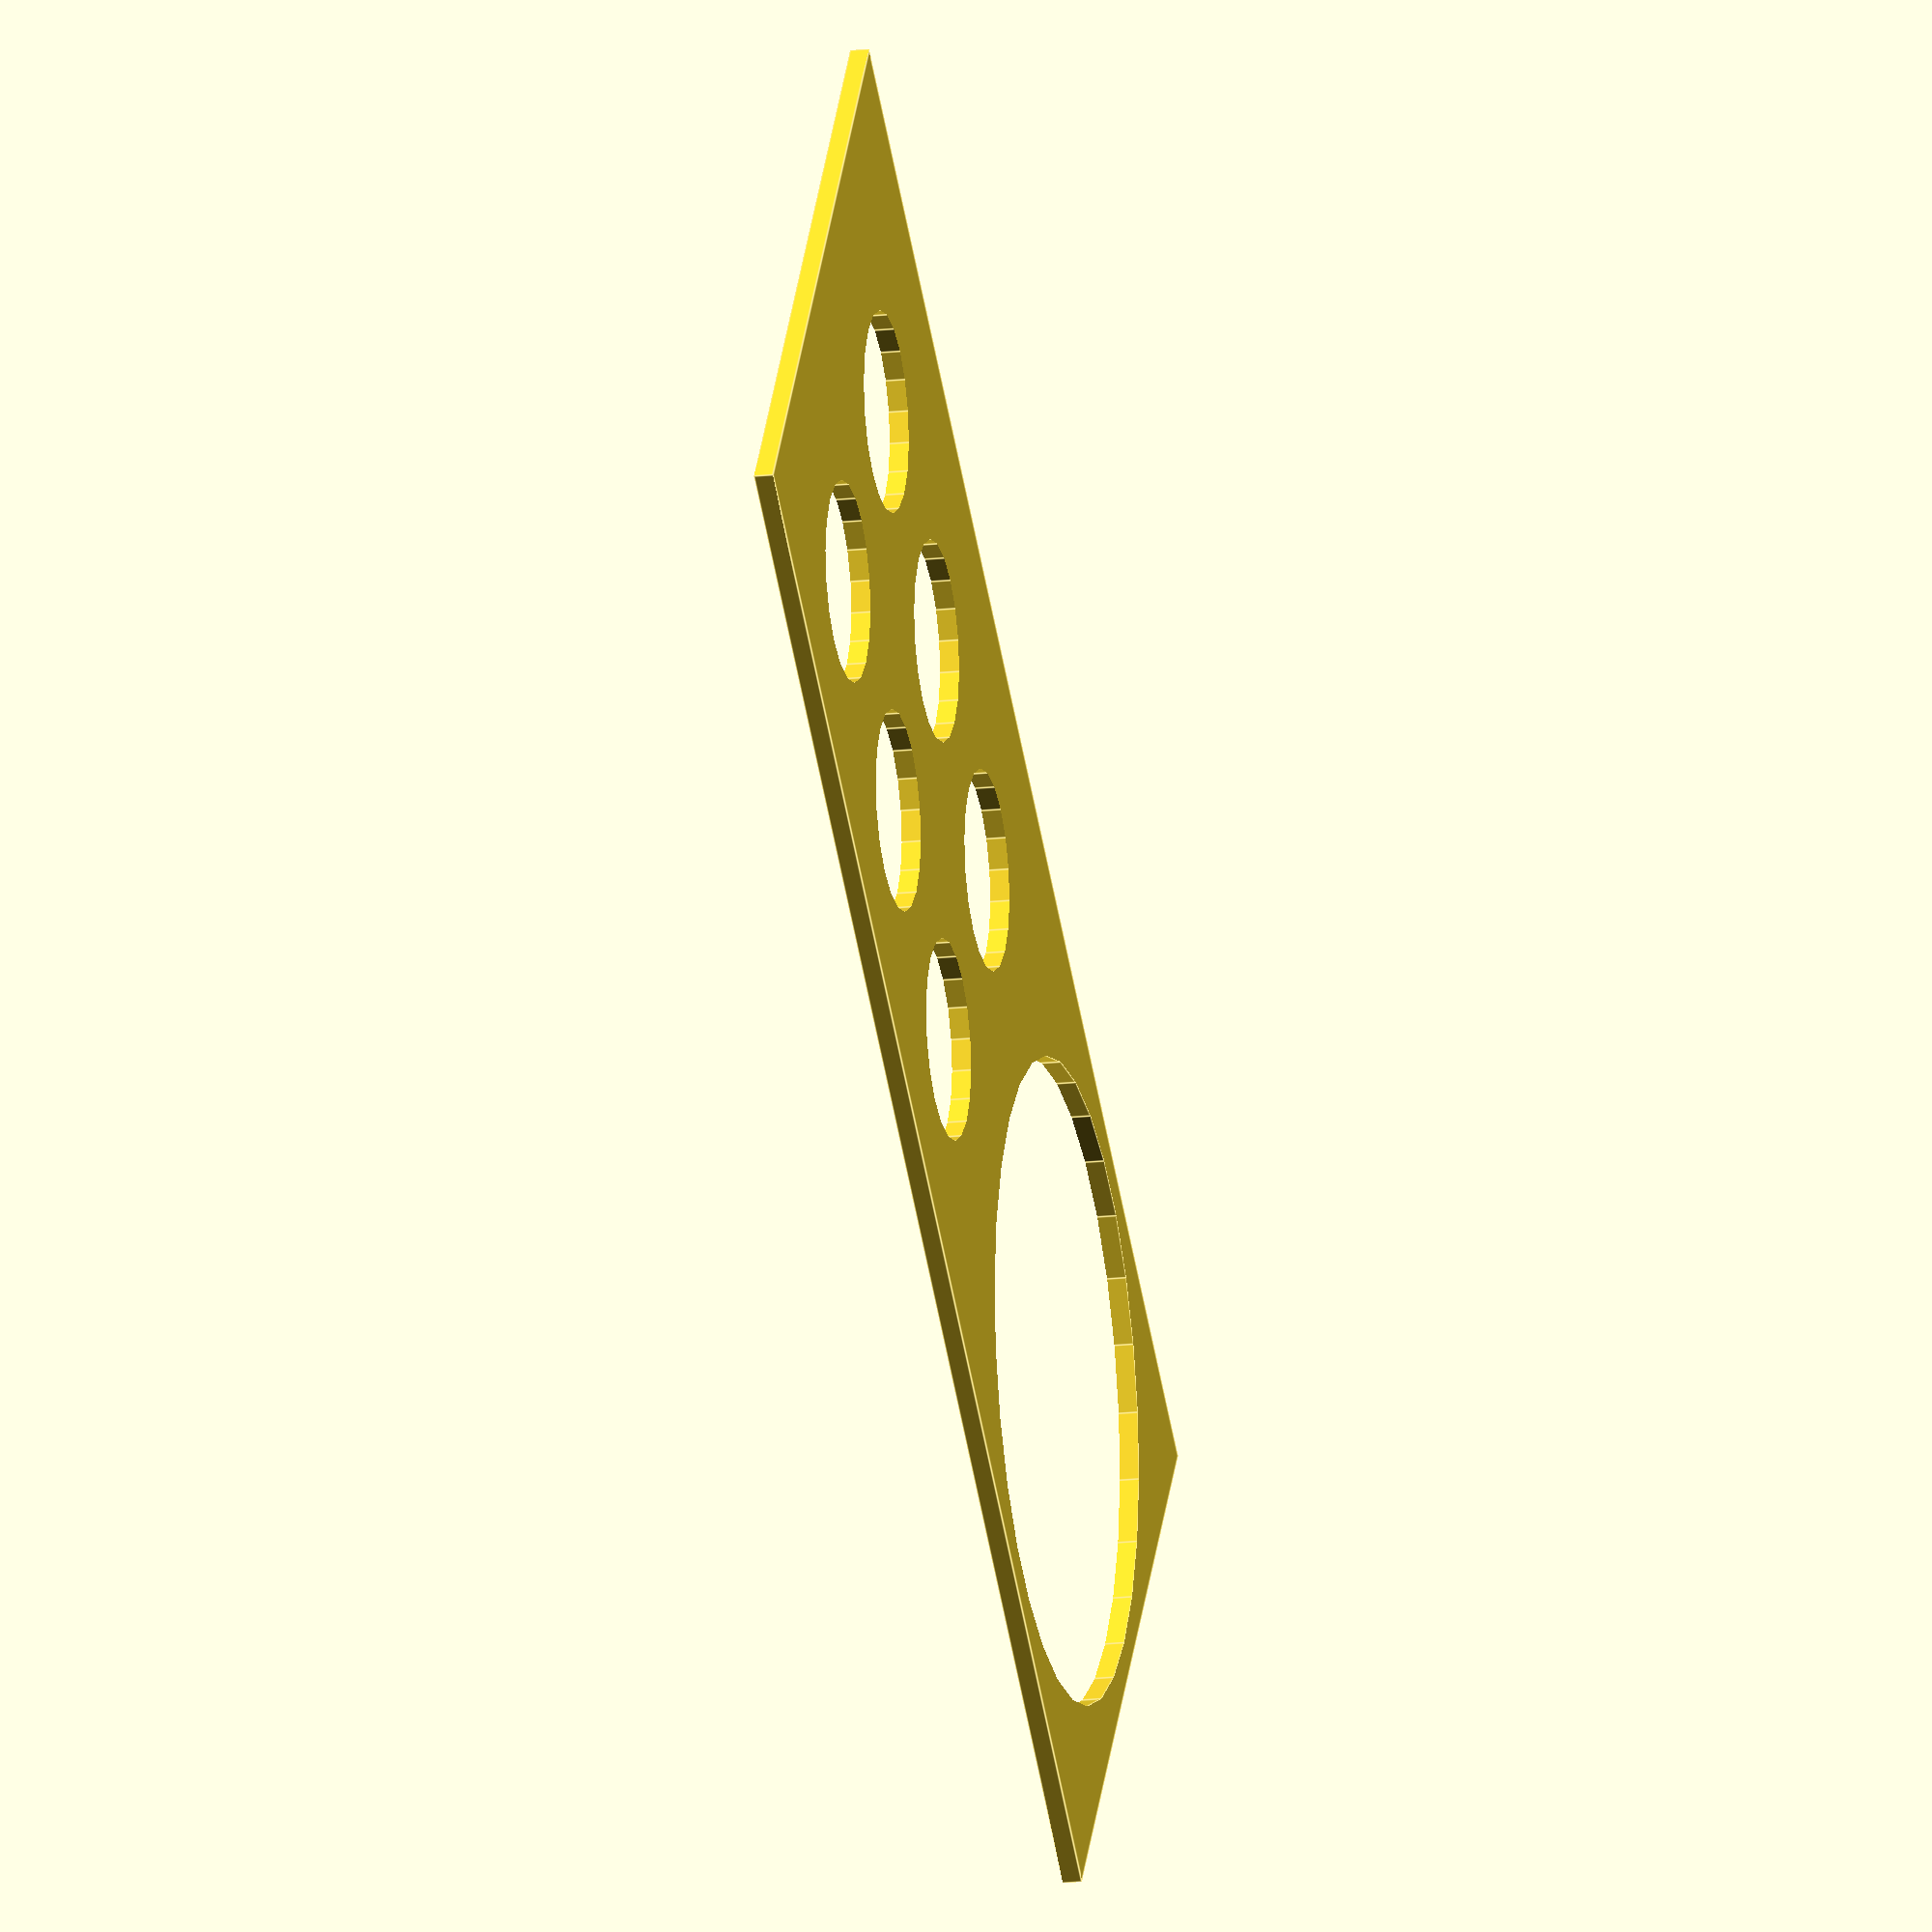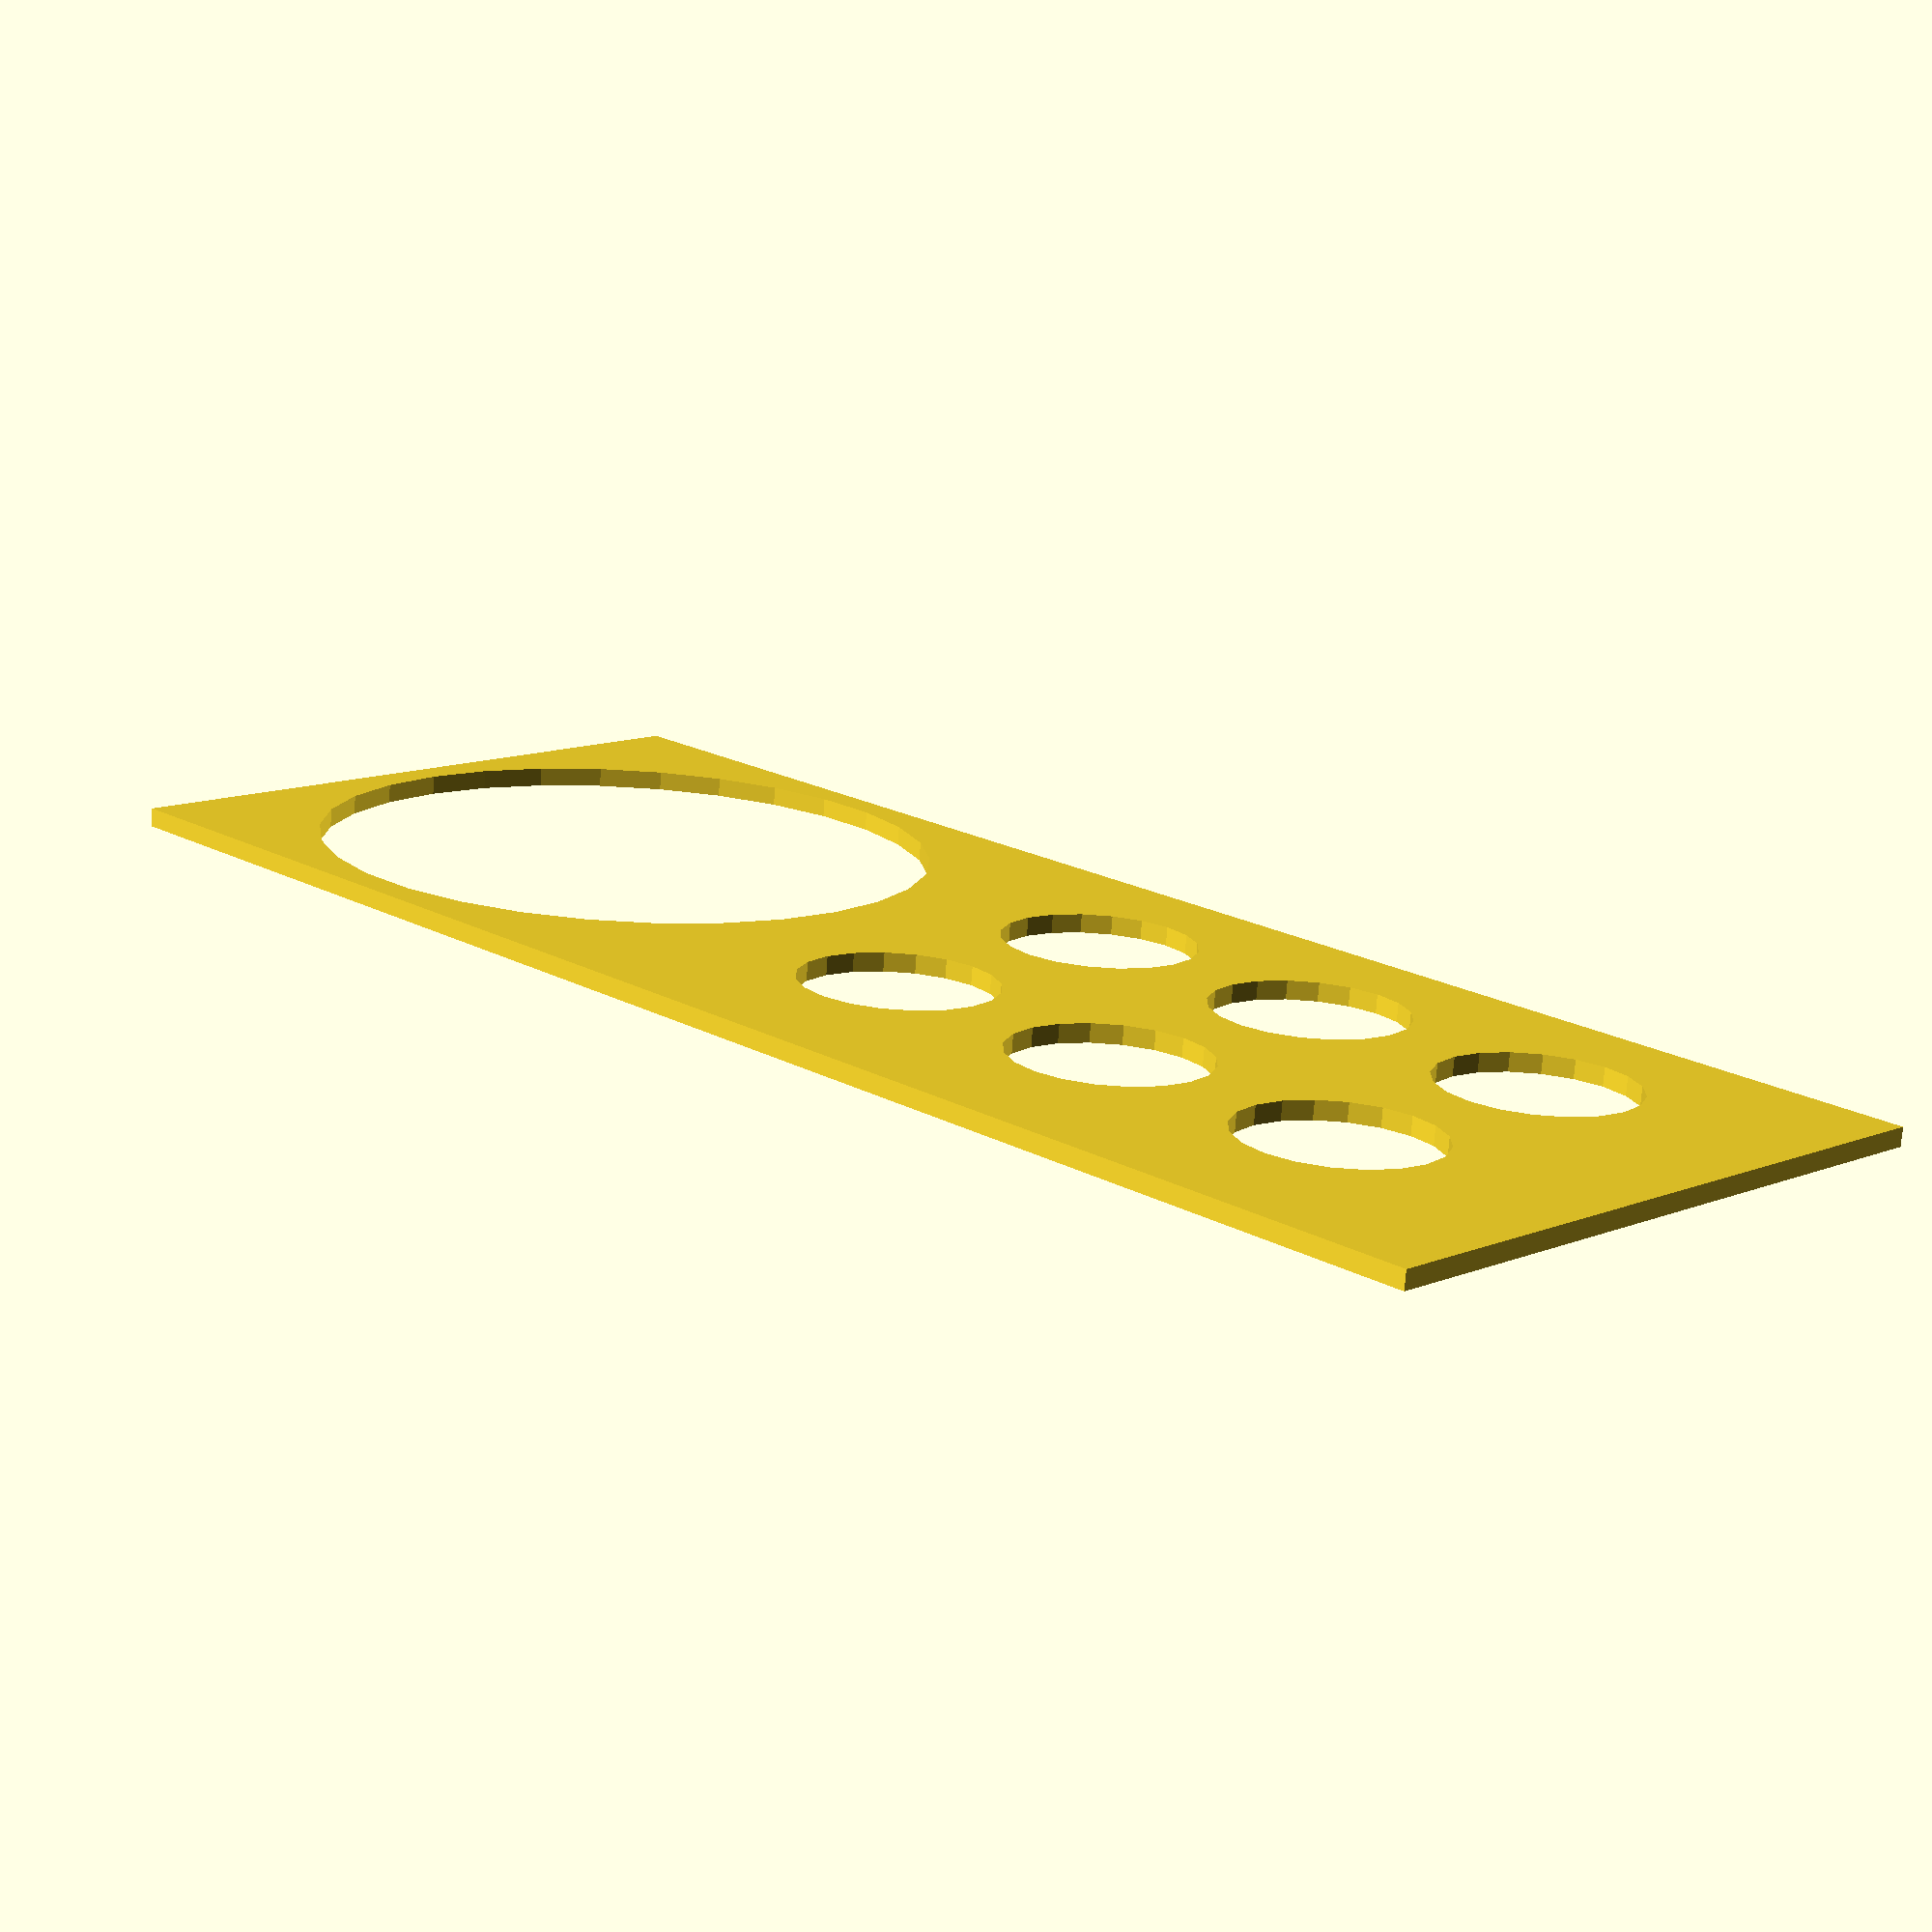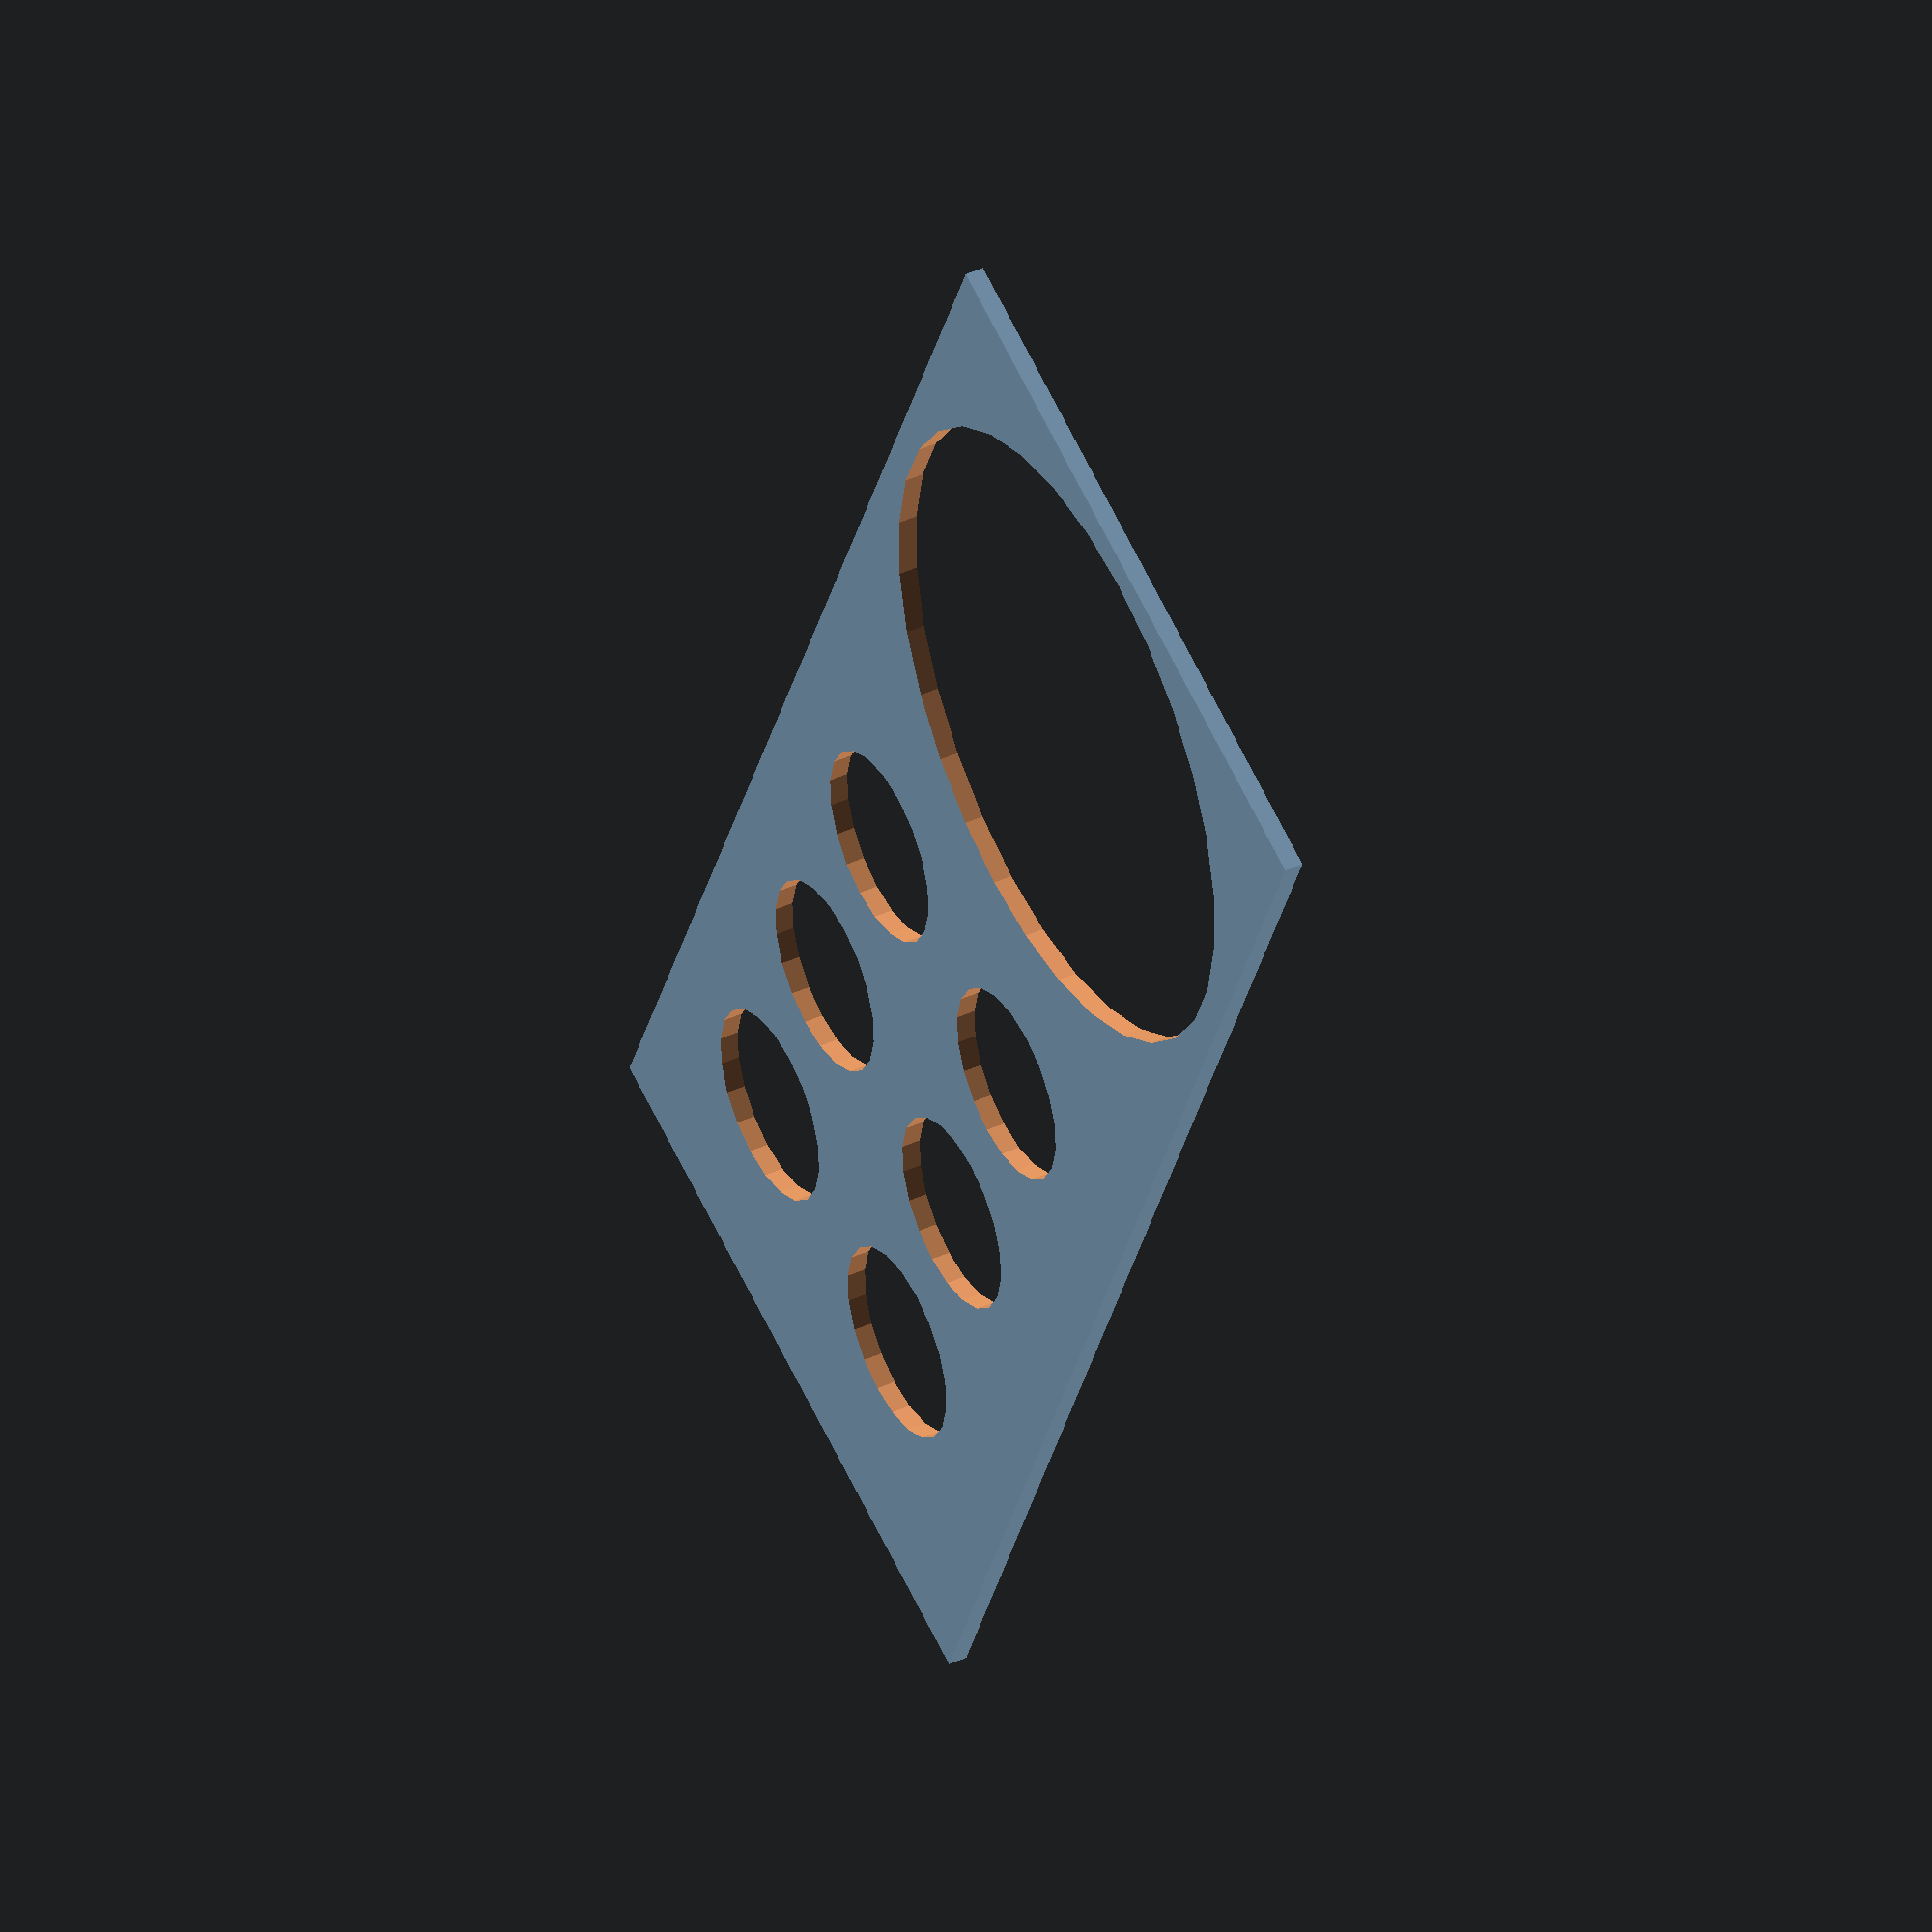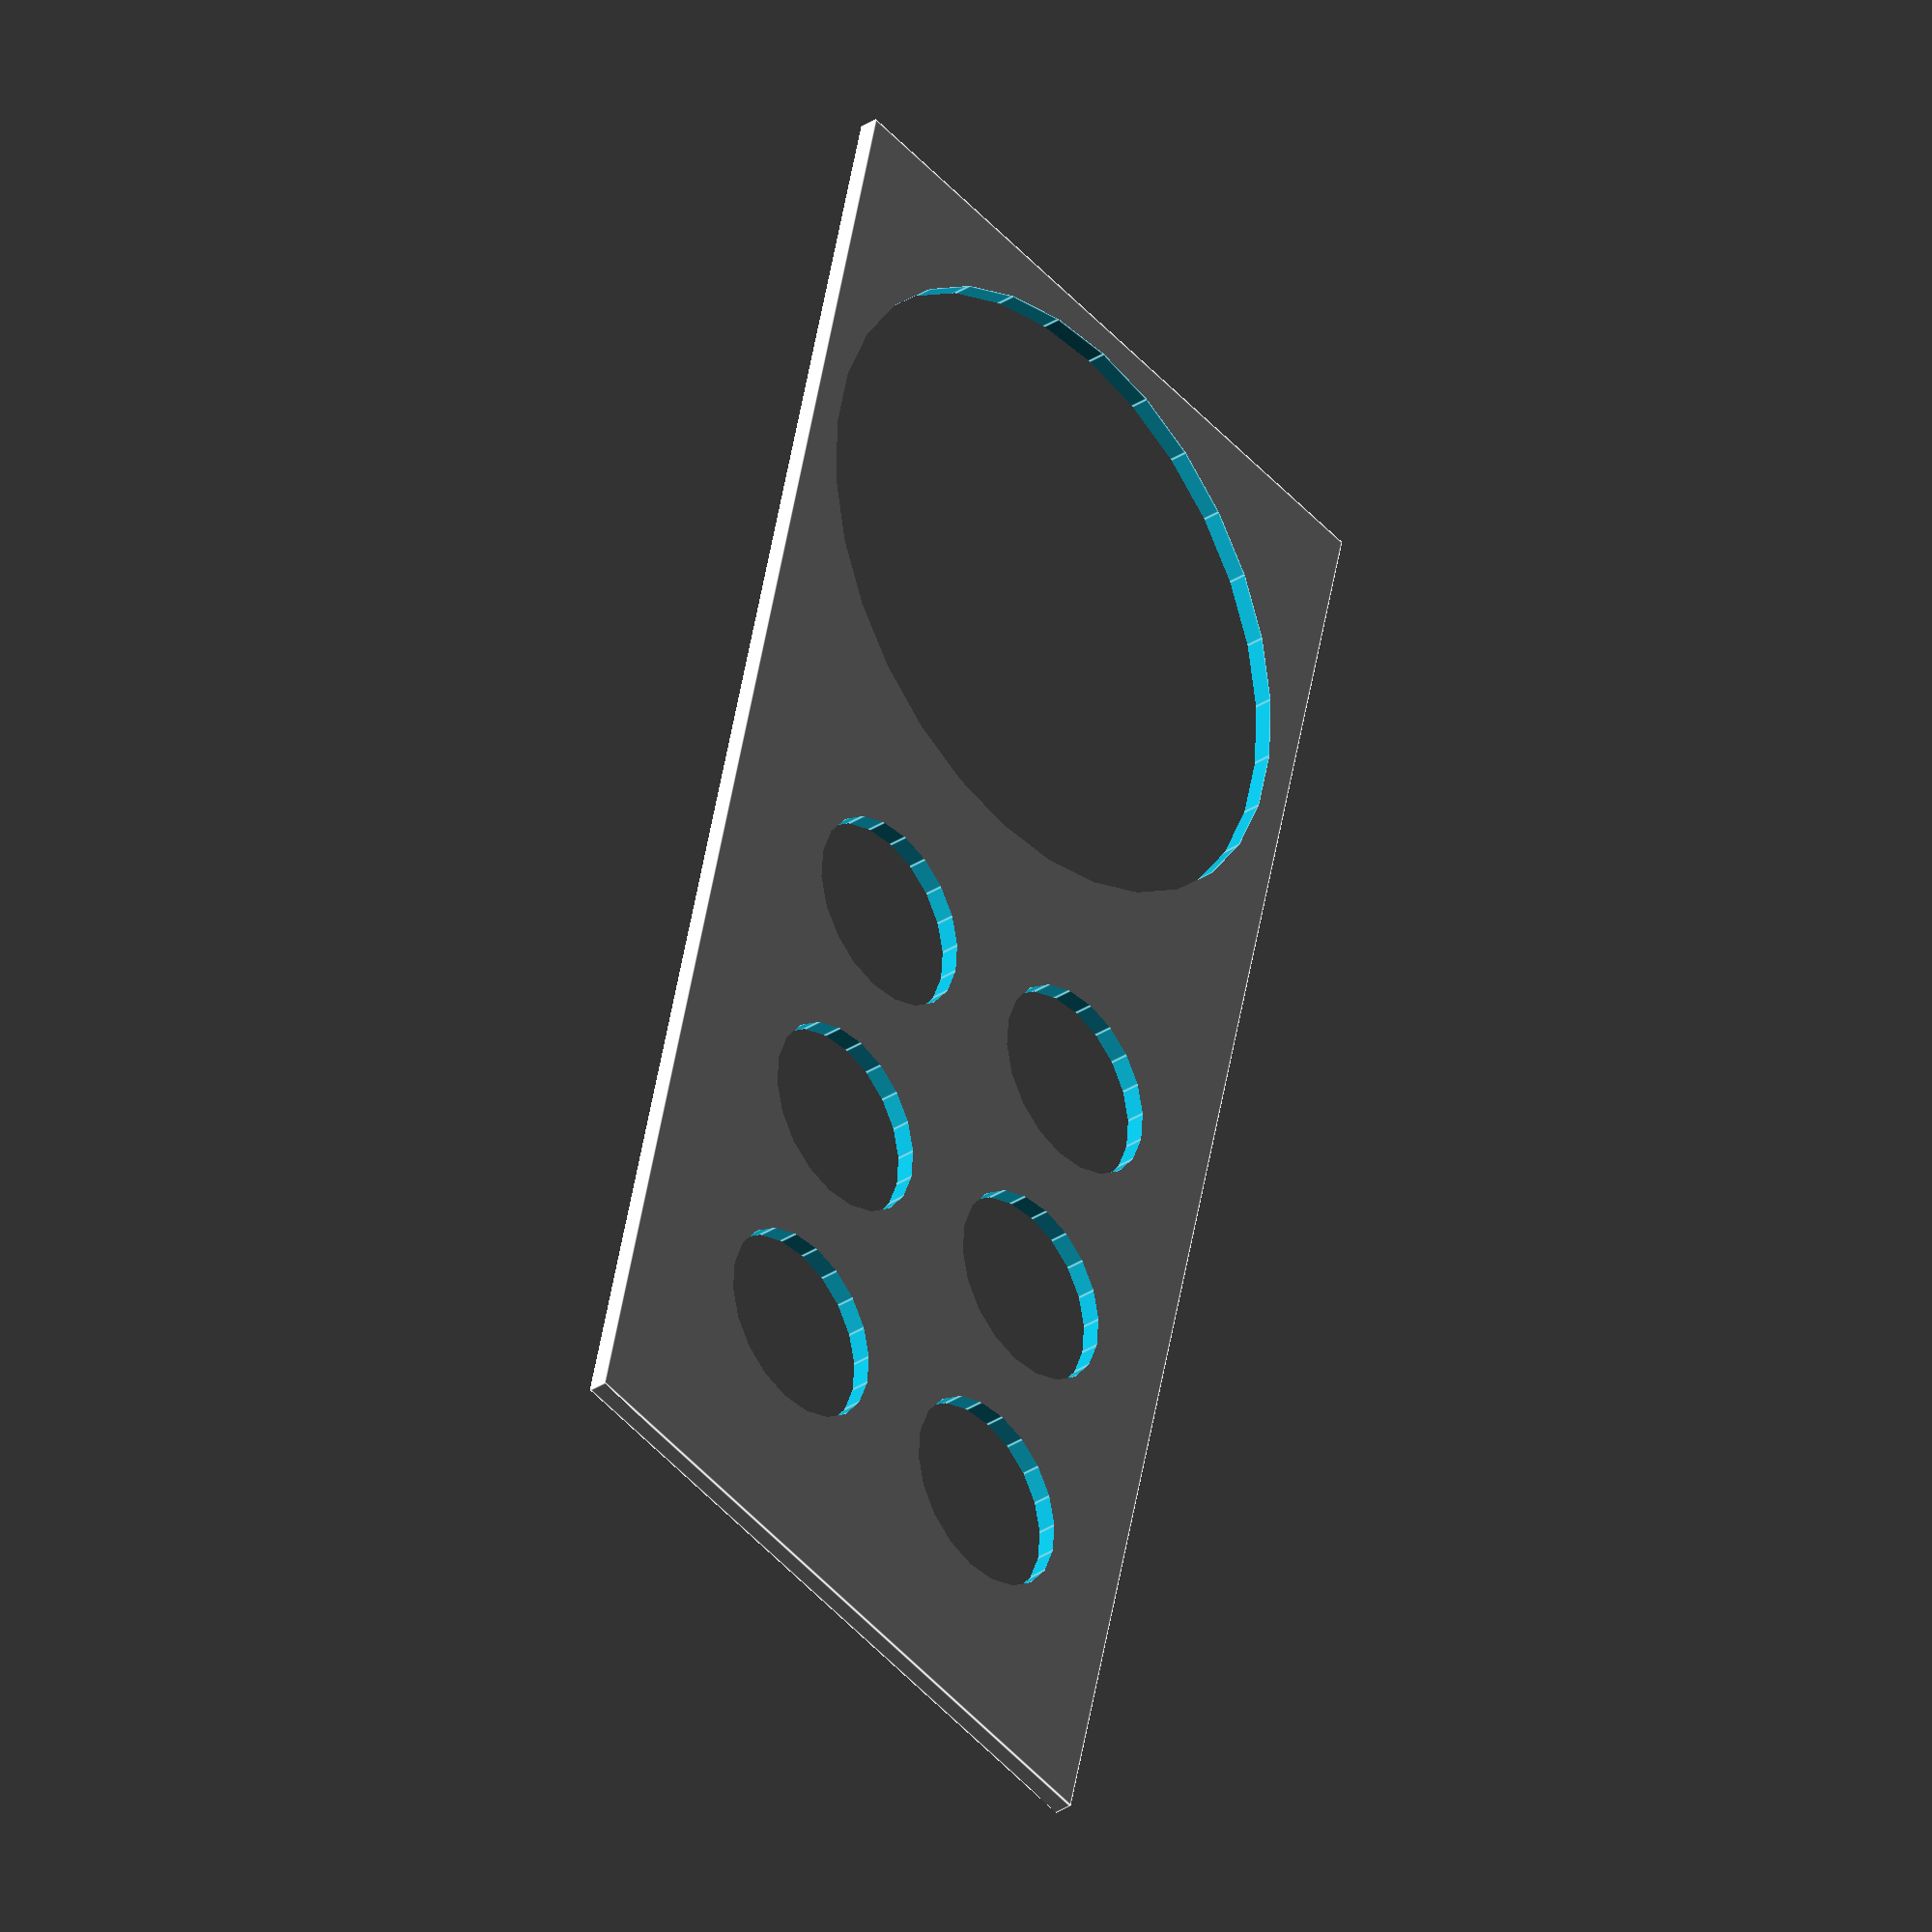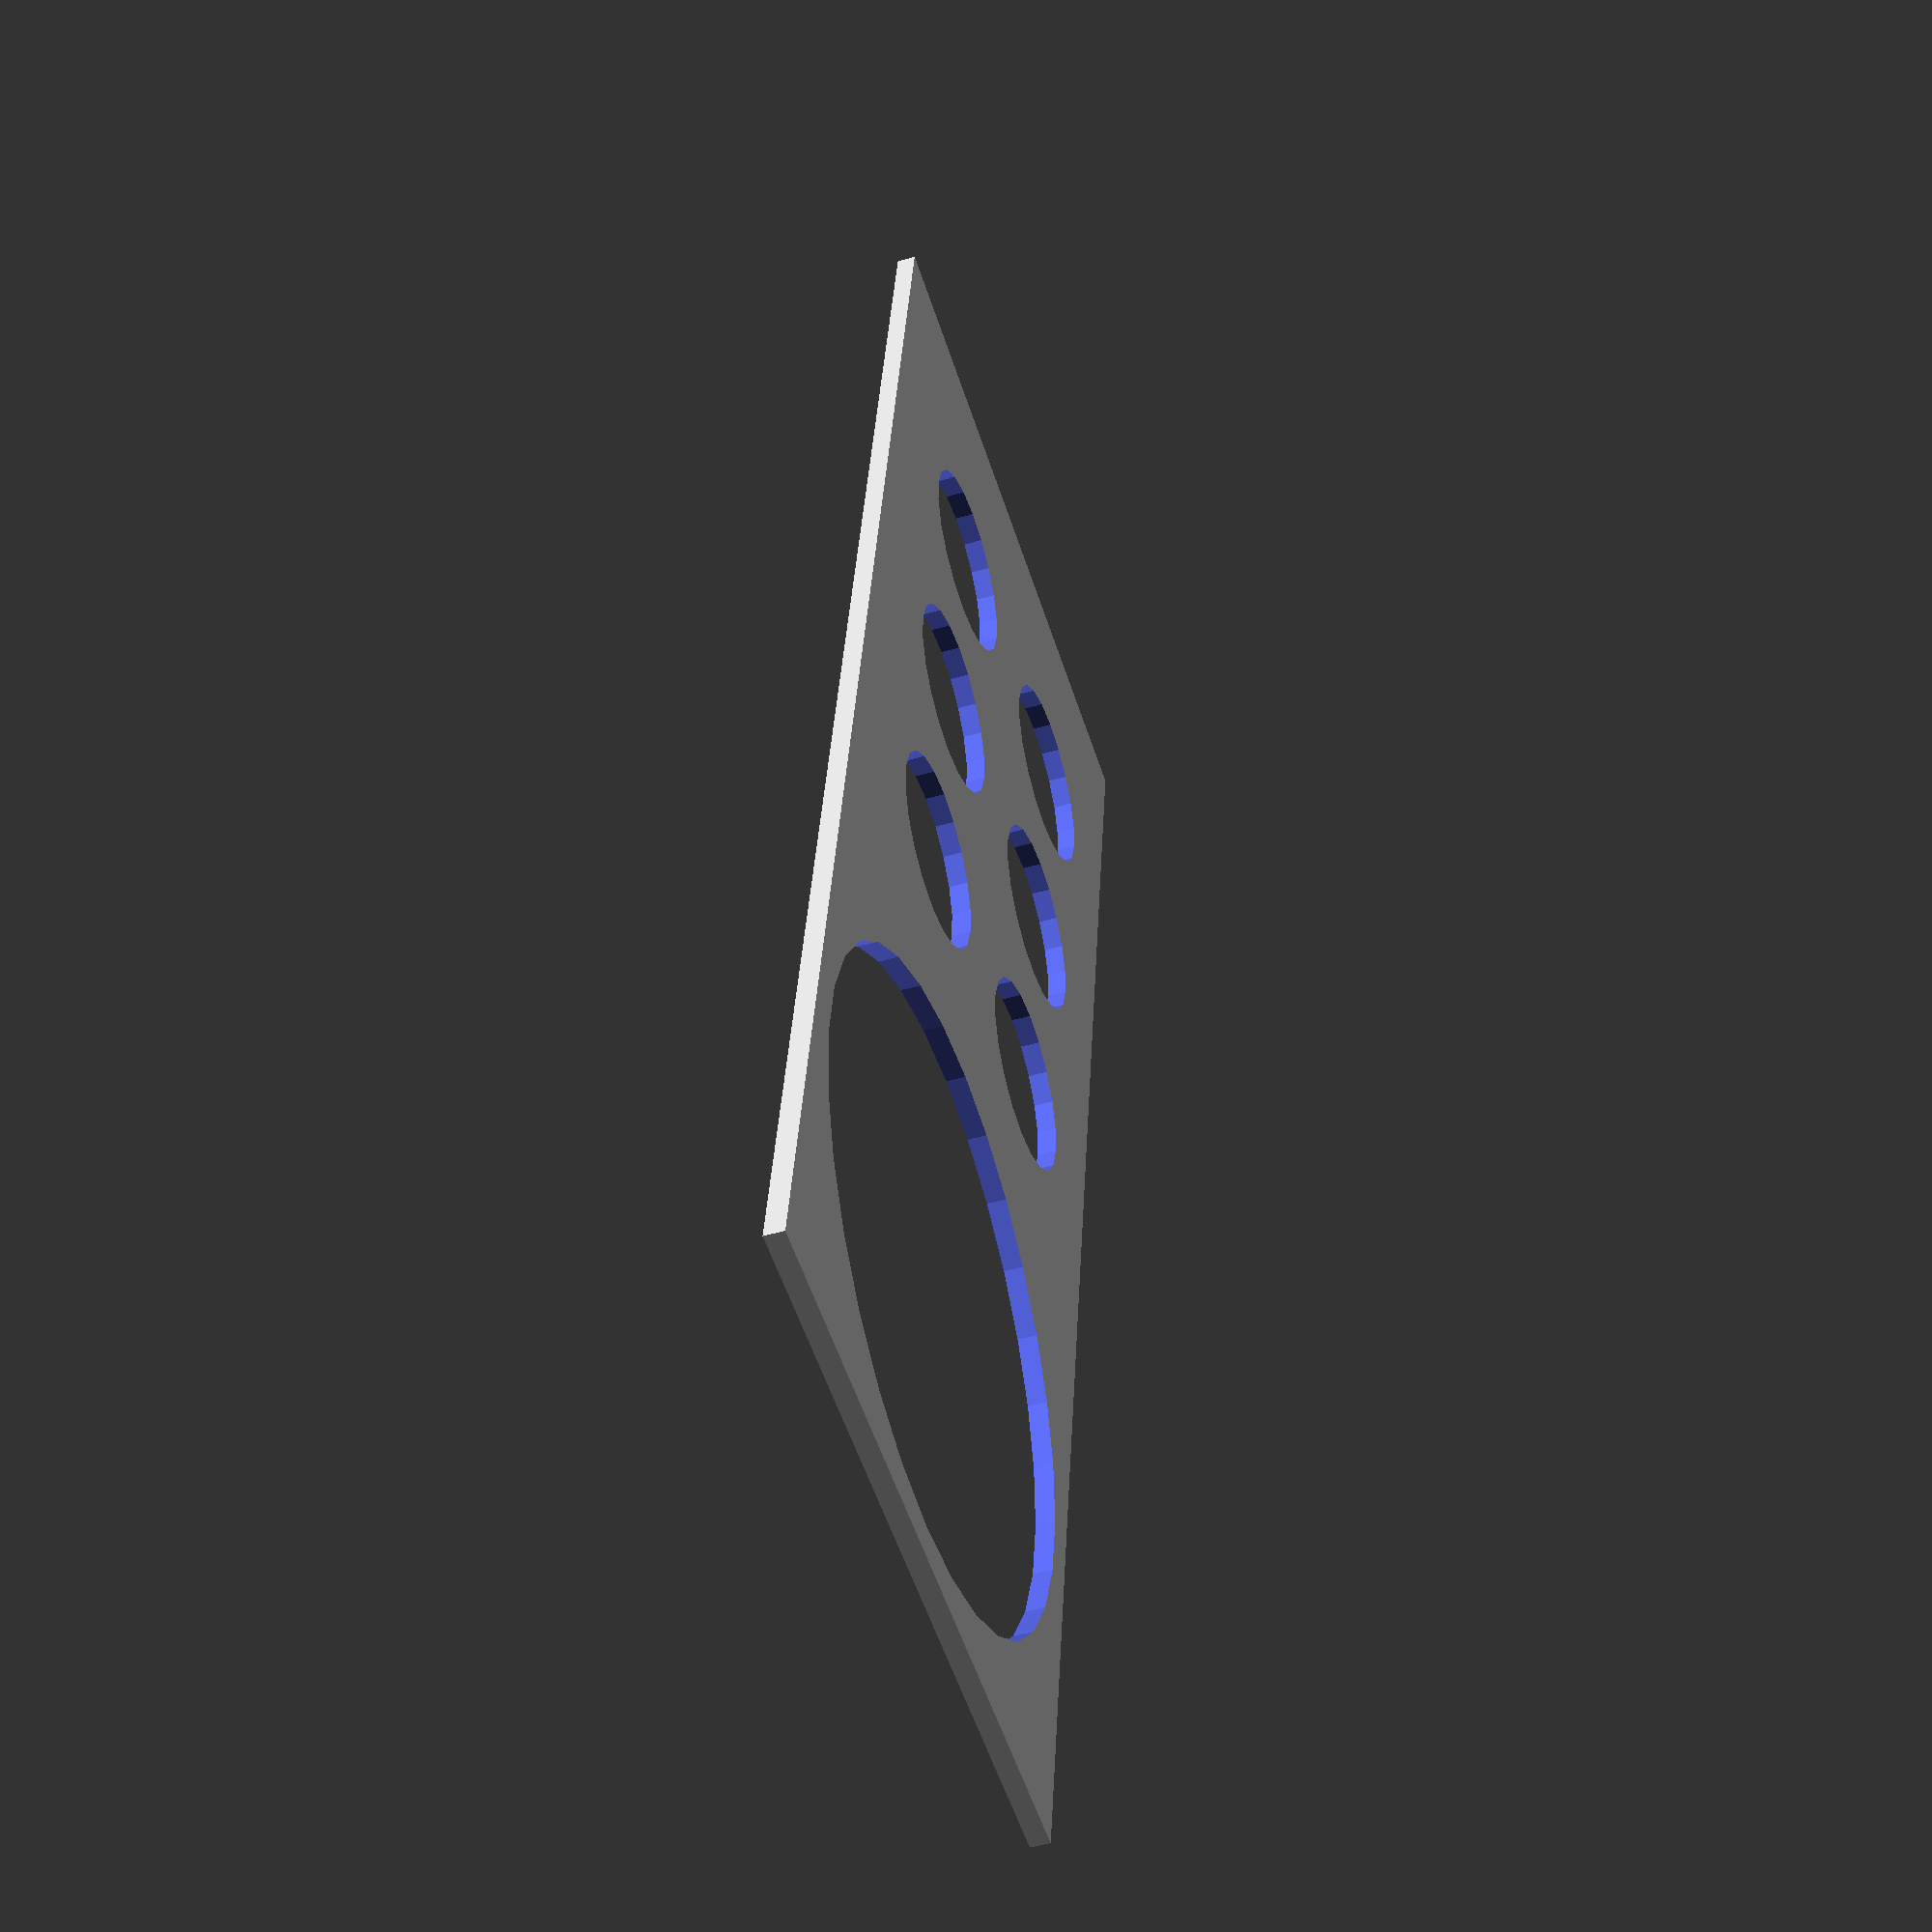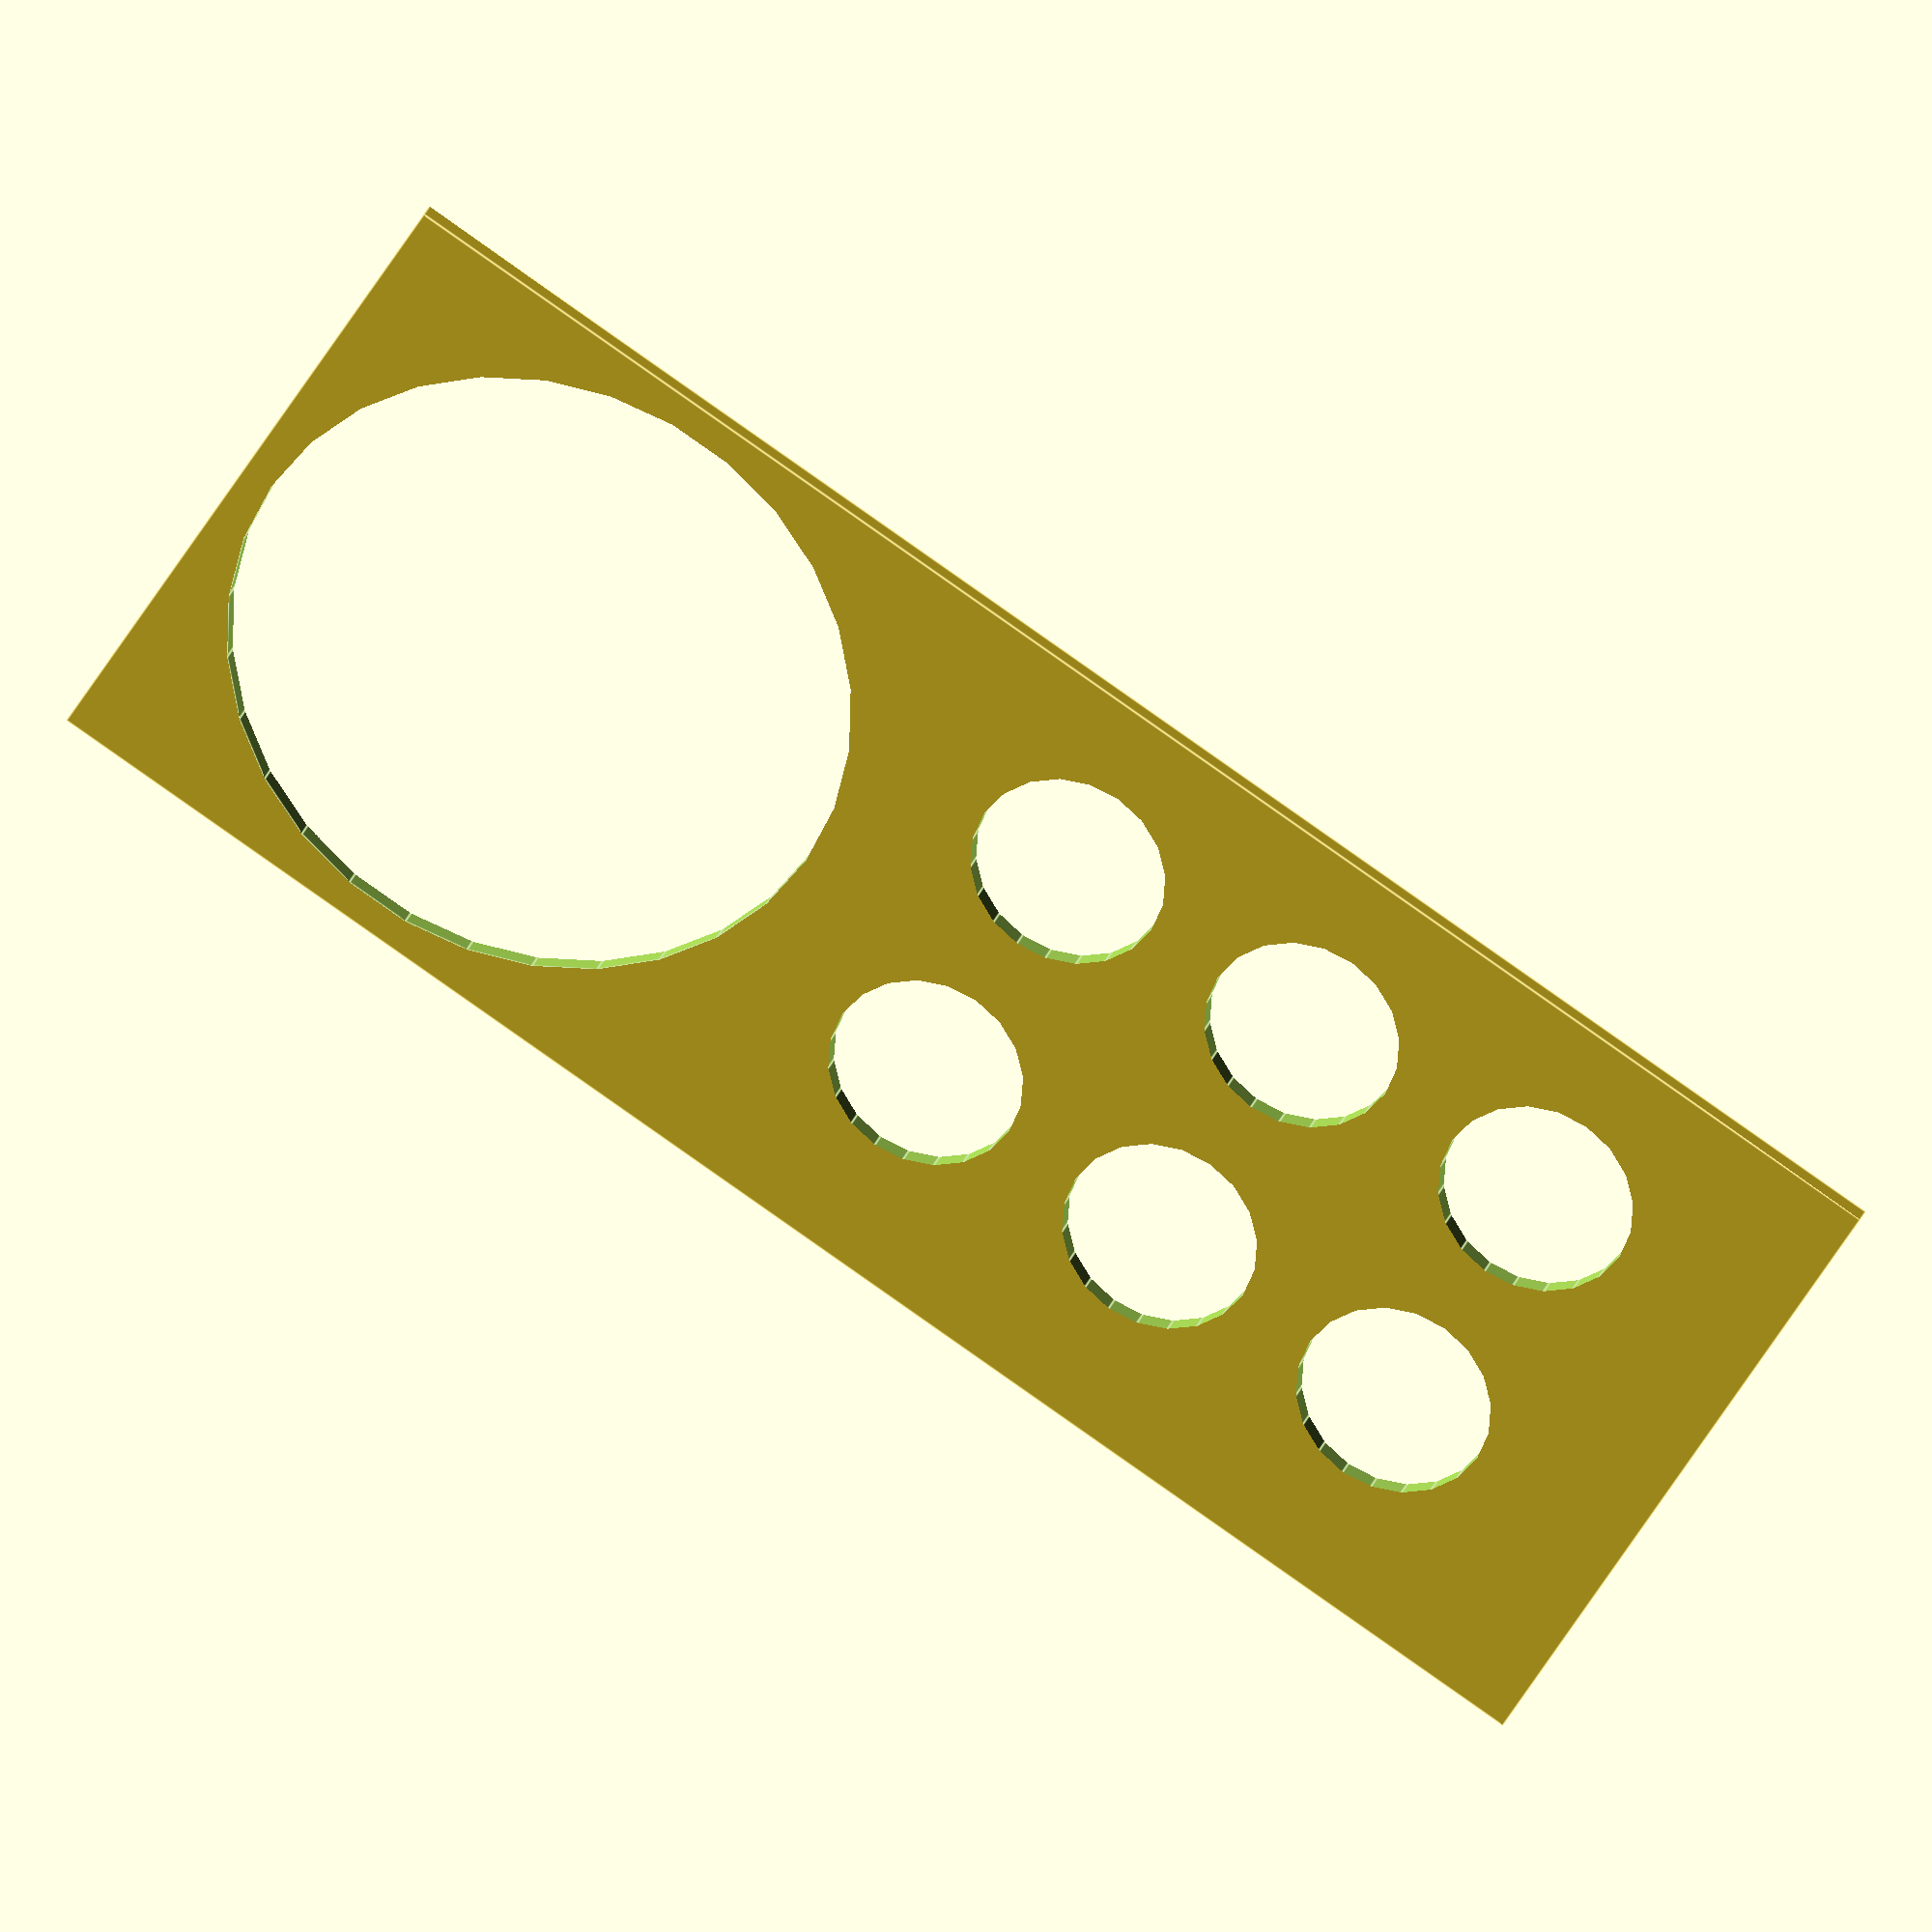
<openscad>

// Creates a top case for a grid of pressable buttons
module button_hole_grid(buttons = 10,           // how many buttons?
                        rows = 2,               // number of rows the buttons should be arranged in.
                        button_radius = 5.5,    // Exact radius of pressable part of buttons.
                        button_spacing = 17.5,  // centre-to-centre distance of buttons (17.5 is std for pcb buttons).
                        edge_margin_above = 4,  // how much space around the edge of the buttons?
                        edge_margin_below = 4,
                        edge_margin_before = 4,
                        edge_margin_after = 4,
                        thickness = 3) {        // how thick should the case be?
    nudge = 0.75; // to ensure buttons fit in holes
    hole_radius = button_radius + nudge;
    epsilon = 0.001; // to ensure CSG subtraction works ok

    hole_diameter = 2 * hole_radius;
    button_count_per_row = buttons / rows;
    column_space_count = button_count_per_row - 1;

    row_space_count = rows - 1;
    row_width = button_spacing;
    case_width = hole_diameter + (row_space_count * button_spacing) + (edge_margin_above + edge_margin_below);
    case_length = (column_space_count * button_spacing)
                + hole_diameter
                + (edge_margin_before + edge_margin_after);

    difference() {
        cube([case_length, case_width, thickness]);
        // Move to first button hole position
        translate([(edge_margin_before + button_radius), edge_margin_below + button_radius, -epsilon]) {
            for(row = [0:1:rows-1]) {
                // Calculate row position
                translate([0, (row * row_width), 0]) {
                    for(button = [0:1:button_count_per_row-1]) {
                        // Calculate button position
                        translate([(button_spacing * button), 0, 0]) {
                            cylinder(h = 3 * thickness, r = hole_radius, center = true);
                        }
                    }
                }
            }
        }
    }
}

module top_case(thickness = 1.2, speaker_diameter = 40, grill_edge_margin = 2) {
    epsilon = 0.01; // to ensure CSG subtraction works ok
    speaker_radius = speaker_diameter / 2;
    
    difference() {
        button_hole_grid (
            buttons = 6,
            rows = 2,
            edge_margin_above = 7.5,
            edge_margin_below = 6.5,
            edge_margin_before = 50,
            edge_margin_after = 10,
            thickness = thickness
        );
        translate([speaker_radius + grill_edge_margin, speaker_radius + grill_edge_margin, -epsilon]) {
            cylinder(h = 1.5 * thickness, r = speaker_radius);
        }
    }
}

top_case();

</openscad>
<views>
elev=16.6 azim=322.7 roll=102.8 proj=o view=edges
elev=254.4 azim=314.9 roll=4.1 proj=p view=solid
elev=318.1 azim=113.3 roll=61.0 proj=o view=wireframe
elev=33.1 azim=76.6 roll=131.9 proj=o view=edges
elev=226.2 azim=99.4 roll=251.7 proj=p view=wireframe
elev=334.2 azim=148.7 roll=196.5 proj=o view=edges
</views>
